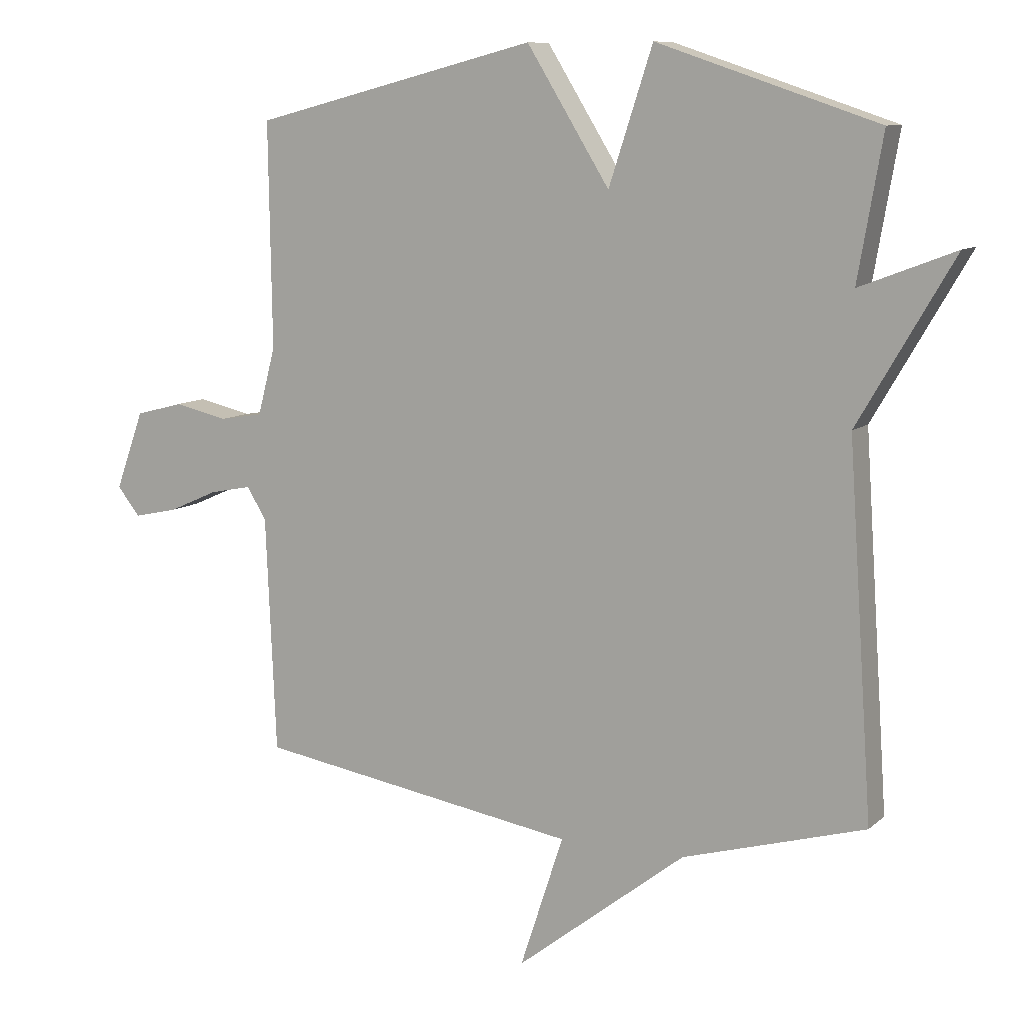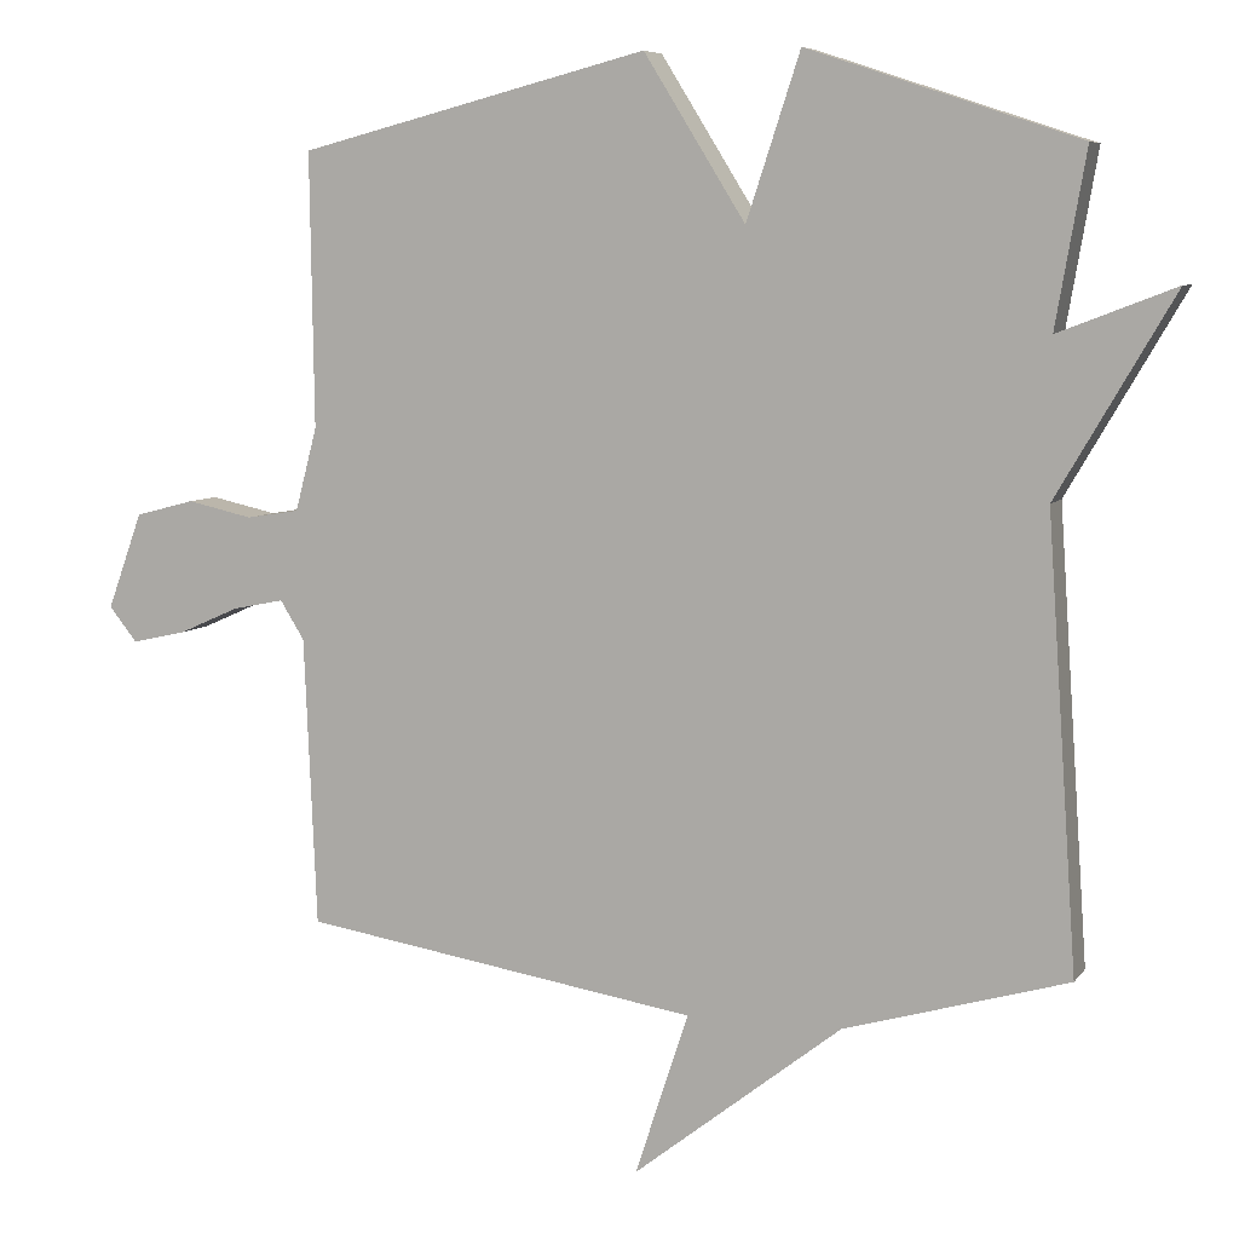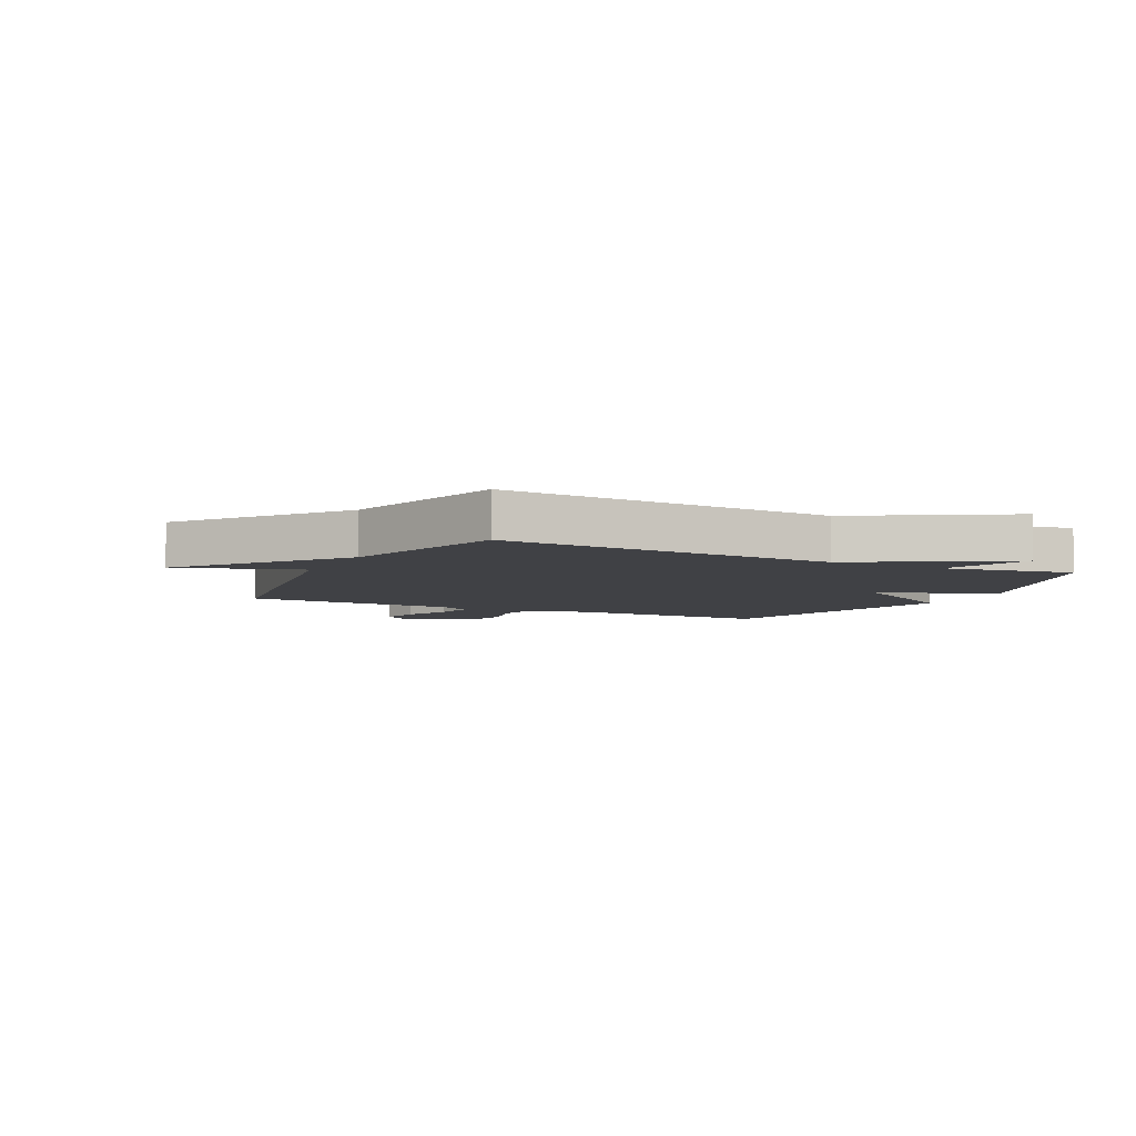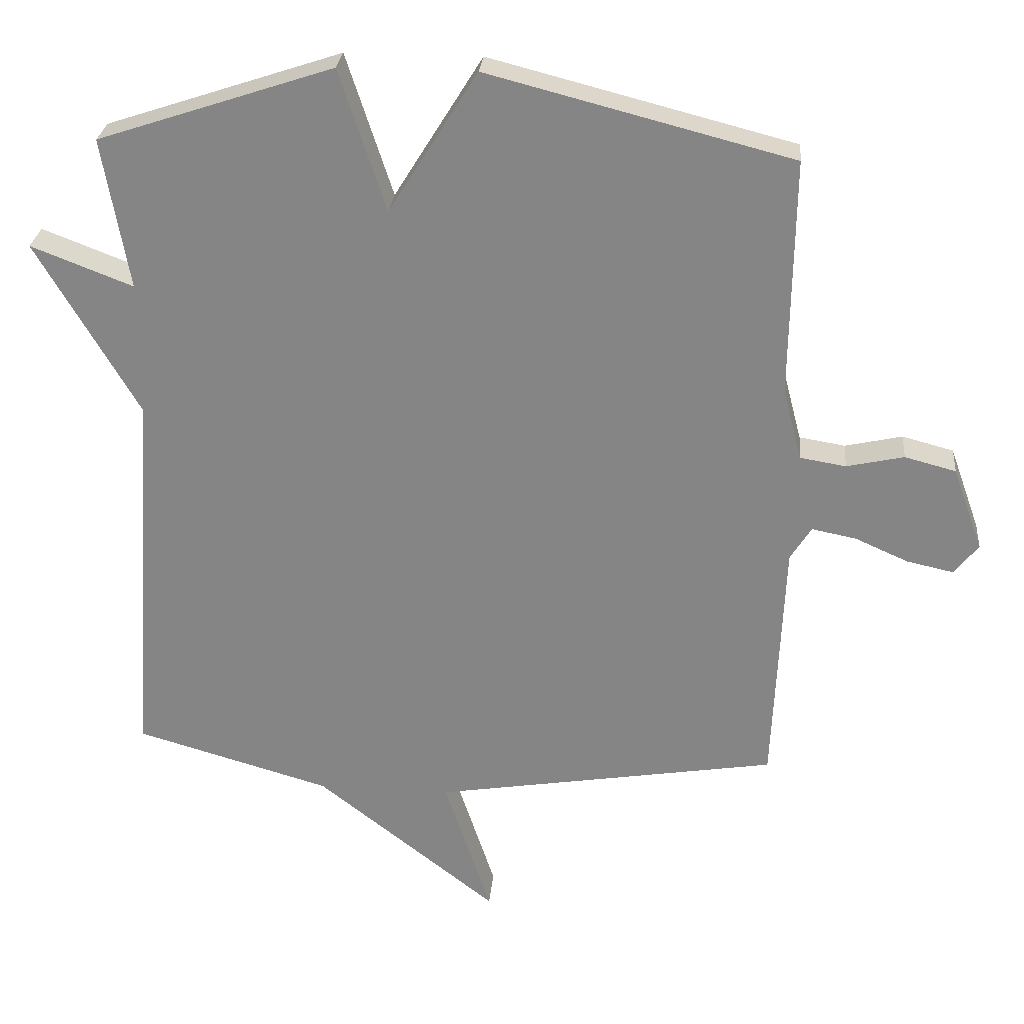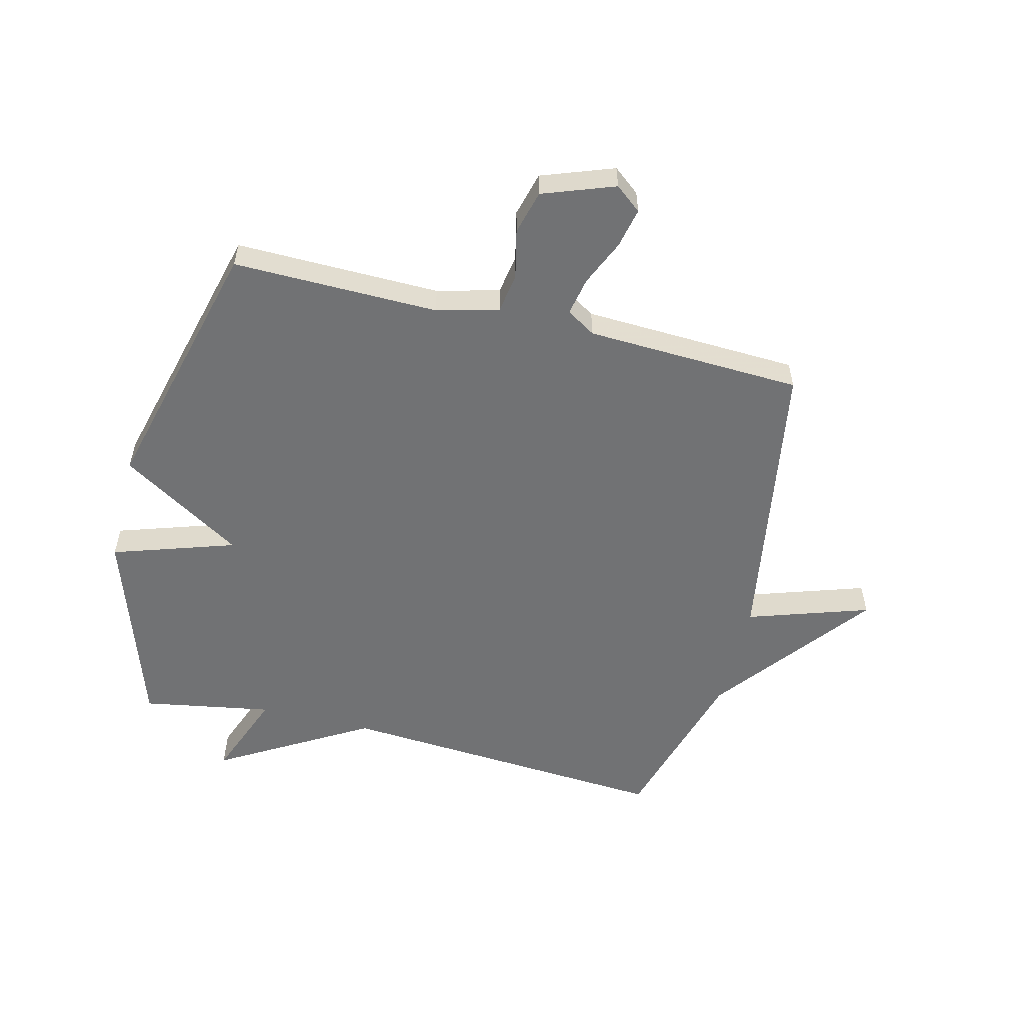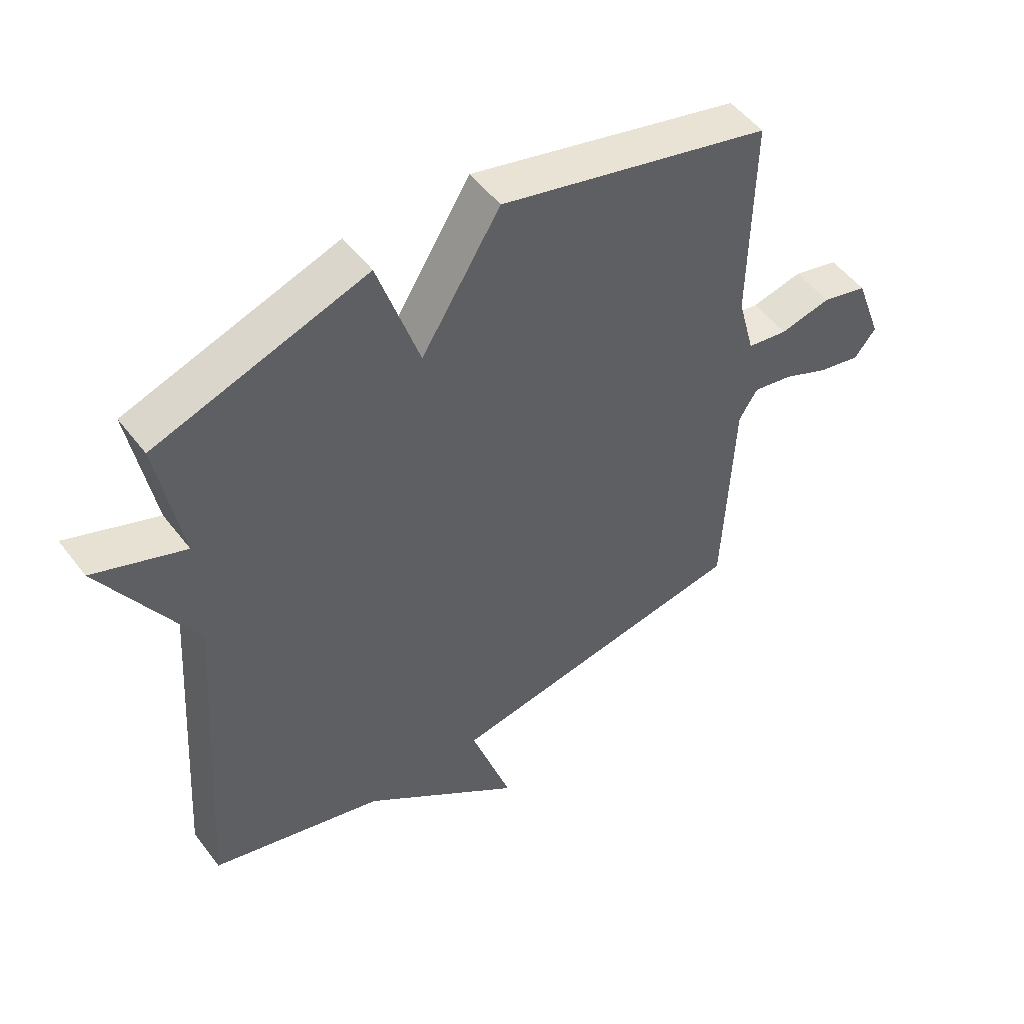
<metadata>
{"format":"obj","ext":"obj","renderer":"f3d","projection":"perspective","resolution":1024,"background":"white","views":[{"elev":9.7,"azim":-153.1,"up":"+Z"},{"elev":6.9,"azim":-160.5,"up":"+Z"},{"elev":-5.9,"azim":-116.4,"up":"+Y"},{"elev":27.4,"azim":5.2,"up":"+Z"},{"elev":-55.4,"azim":76.1,"up":"+Y"},{"elev":51.3,"azim":-36.1,"up":"+Z"}]}
</metadata>
<code>
v -0.5 0.07 0.5
v -0.151 0.07 0.616
v -0.082 0.07 0.405
v 0.049 0.07 0.616
v 0.5 0.07 0.5
v 0.495 0.07 0.147
v 0.523 0.07 0.04
v 0.591 0.07 0.029
v 0.676 0.07 0.048
v 0.752 0.07 0.028
v 0.797 0.07 -0.096
v 0.761 0.07 -0.141
v 0.692 0.07 -0.126
v 0.613 0.07 -0.091
v 0.547 0.07 -0.078
v 0.516 0.07 -0.128
v 0.5 0.07 -0.5
v -0.011 0.07 -0.583
v 0.058 0.07 -0.793
v -0.211 0.07 -0.583
v -0.5 0.07 -0.5
v -0.461 0.07 0.076
v -0.612 0.07 0.334
v -0.461 0.07 0.276
v -0.5 0 0.5
v -0.151 0 0.616
v -0.082 0 0.405
v 0.049 0 0.616
v 0.5 0 0.5
v 0.495 0 0.147
v 0.523 0 0.04
v 0.591 0 0.029
v 0.676 0 0.048
v 0.752 0 0.028
v 0.797 0 -0.096
v 0.761 0 -0.141
v 0.692 0 -0.126
v 0.613 0 -0.091
v 0.547 0 -0.078
v 0.516 0 -0.128
v 0.5 0 -0.5
v -0.011 0 -0.583
v 0.058 0 -0.793
v -0.211 0 -0.583
v -0.5 0 -0.5
v -0.461 0 0.076
v -0.612 0 0.334
v -0.461 0 0.276
f 22 23 24
f 20 21 22
f 20 22 24
f 19 20 24
f 18 19 24
f 18 24 1
f 17 18 1
f 16 17 1
f 12 13 14
f 11 12 14
f 10 11 14
f 9 10 14
f 8 9 14
f 7 8 14 15
f 15 16 1
f 7 15 1
f 6 7 1
f 3 4 5 6
f 1 2 3
f 1 3 6
f 48 47 46
f 46 45 44
f 48 46 44
f 48 44 43
f 48 43 42
f 25 48 42
f 25 42 41
f 25 41 40
f 38 37 36
f 38 36 35
f 38 35 34
f 38 34 33
f 38 33 32
f 39 38 32 31
f 25 40 39
f 25 39 31
f 25 31 30
f 30 29 28 27
f 27 26 25
f 30 27 25
f 1 25 26 2
f 2 26 27 3
f 3 27 28 4
f 4 28 29 5
f 5 29 30 6
f 6 30 31 7
f 7 31 32 8
f 8 32 33 9
f 9 33 34 10
f 10 34 35 11
f 11 35 36 12
f 12 36 37 13
f 13 37 38 14
f 14 38 39 15
f 15 39 40 16
f 16 40 41 17
f 17 41 42 18
f 18 42 43 19
f 19 43 44 20
f 20 44 45 21
f 21 45 46 22
f 22 46 47 23
f 23 47 48 24
f 24 48 25 1

</code>
